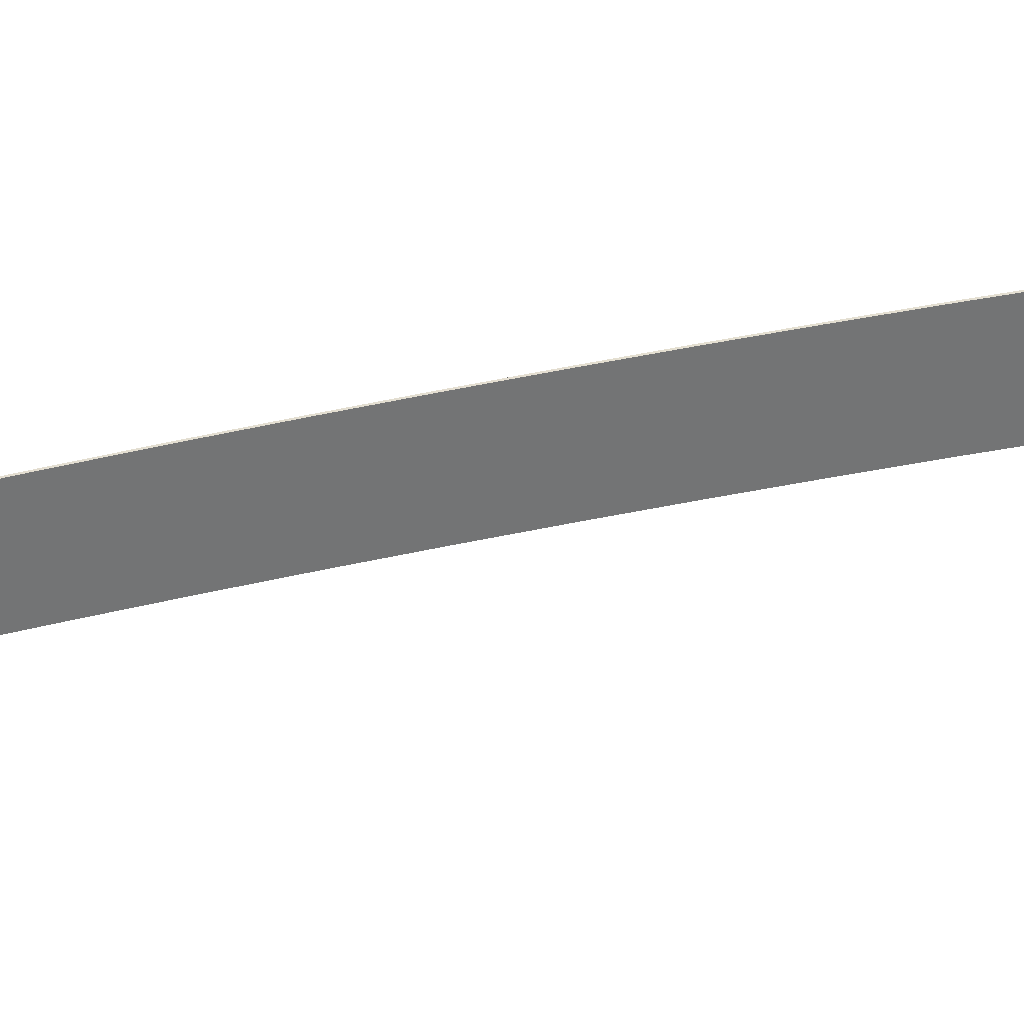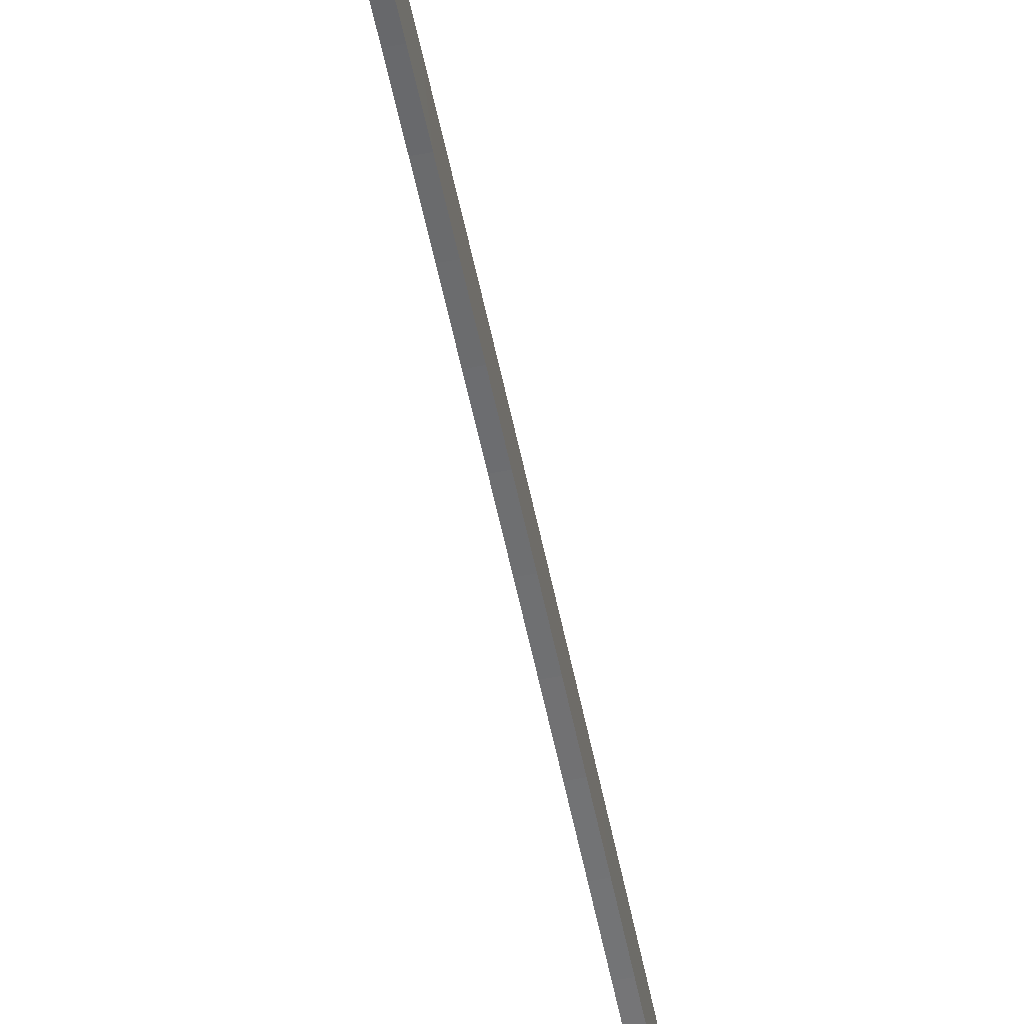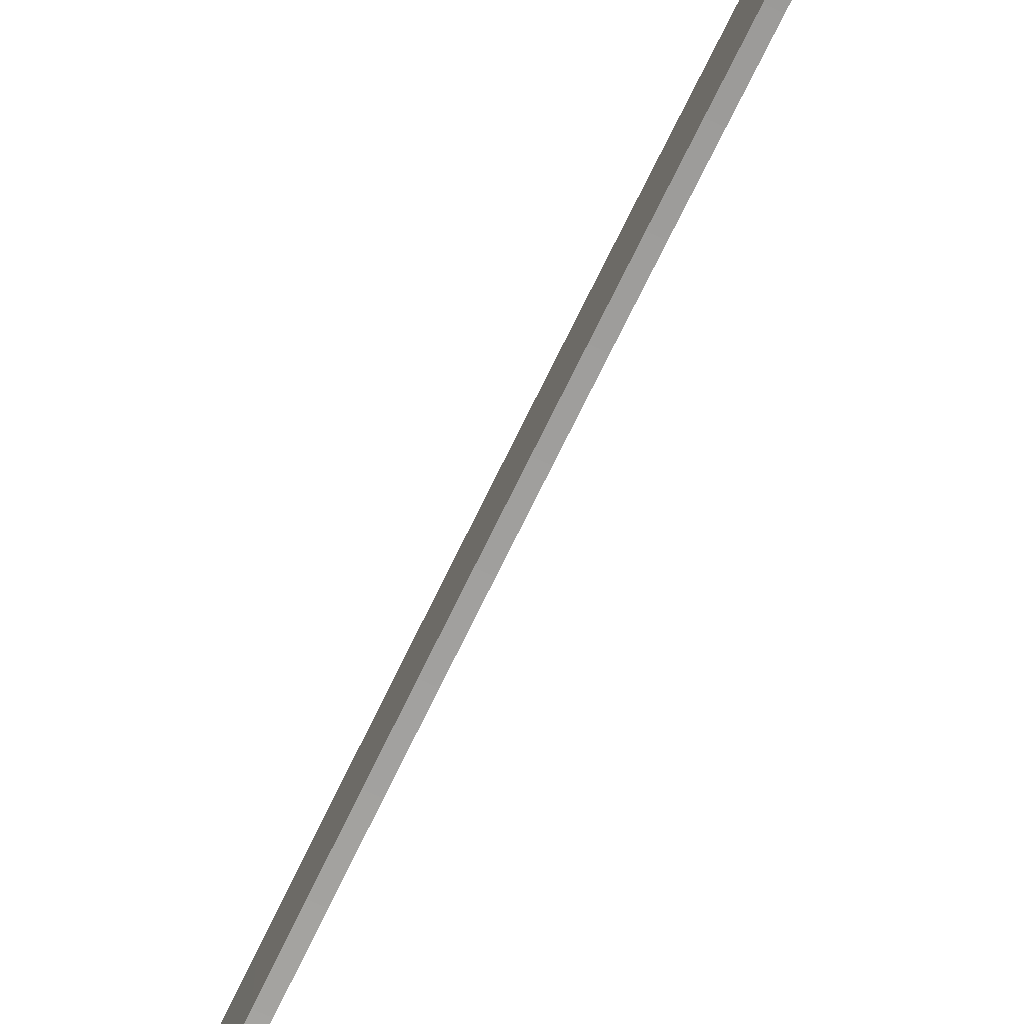
<metadata>
{"format":"obj","ext":"obj","renderer":"f3d","projection":"perspective","resolution":1024,"background":"white","views":[{"elev":37.6,"azim":-101.6,"up":"+Z"},{"elev":-58.5,"azim":-168.7,"up":"+Z"},{"elev":-67.4,"azim":-25.9,"up":"+Z"}]}
</metadata>
<code>
v -0.05045 -1.406 -0.03224
v 0.03726 -1.428 -0.02721
v 0.008462 -0.7018 -0.06471
v 0.001295 -0.7018 0.06487
v 0.008462 -0.5739 -0.06512
v 0.001295 -0.5728 0.06446
v 0.008462 -0.4829 -0.06621
v 0.001295 -0.4808 0.06336
v 0.008462 -0.3919 -0.068
v 0.001295 -0.3889 0.06155
v 0.008462 -0.3009 -0.07048
v 0.001295 -0.2969 0.05904
v 0.008462 -0.21 -0.07365
v 0.001295 -0.205 0.05583
v 0.008462 -0.1191 -0.07752
v 0.001295 -0.1131 0.05192
v 0.008462 -0.0282 -0.08208
v 0.001295 -0.02122 0.04731
v 0.008462 0.06264 -0.08734
v 0.001295 0.07061 0.042
v 0.008462 0.1534 -0.09329
v 0.001295 0.1624 0.03598
v 0.008462 0.2442 -0.09993
v 0.001295 0.2541 0.02927
v 0.008462 0.3349 -0.1073
v 0.001295 0.3458 0.02185
v 0.008462 0.4255 -0.1153
v 0.001295 0.4374 0.01374
v 0.008462 0.5161 -0.124
v 0.001295 0.529 0.004924
v 0.008462 0.6066 -0.1334
v 0.001295 0.6205 -0.004588
v 0.008462 0.697 -0.1435
v 0.001295 0.7119 -0.0148
v 0.008462 0.7874 -0.1543
v 0.001295 0.8032 -0.02571
v 0.008462 0.8777 -0.1658
v 0.001295 0.8945 -0.03731
v 0.008462 0.9678 -0.178
v 0.001295 0.9856 -0.04961
v 0.008462 1.058 -0.1908
v 0.001295 1.077 -0.06261
v 0.008462 1.148 -0.2044
v 0.001295 1.168 -0.0763
v 0.008462 1.238 -0.2186
v 0.001295 1.259 -0.09069
v 0.008462 1.328 -0.2335
v 0.001295 1.349 -0.1058
v 0.008462 1.417 -0.2491
v 0.001295 1.44 -0.1215
v 0.008462 1.507 -0.2654
v 0.001295 1.53 -0.138
v -0.008462 1.507 -0.2654
v -0.001295 1.53 -0.138
v -0.008462 1.417 -0.2491
v -0.001295 1.44 -0.1215
v -0.008462 1.328 -0.2335
v -0.001295 1.349 -0.1058
v -0.008462 1.238 -0.2186
v -0.001295 1.259 -0.09069
v -0.008462 1.148 -0.2044
v -0.001295 1.168 -0.0763
v -0.008462 1.058 -0.1908
v -0.001295 1.077 -0.06261
v -0.008462 0.9678 -0.178
v -0.001295 0.9856 -0.04961
v -0.008462 0.8777 -0.1658
v -0.001295 0.8945 -0.03731
v -0.008462 0.7874 -0.1543
v -0.001295 0.8032 -0.02571
v -0.008462 0.697 -0.1435
v -0.001295 0.7119 -0.0148
v -0.008462 0.6066 -0.1334
v -0.001295 0.6205 -0.004588
v -0.008462 0.5161 -0.124
v -0.001295 0.529 0.004924
v -0.008462 0.4255 -0.1153
v -0.001295 0.4374 0.01374
v -0.008462 0.3349 -0.1073
v -0.001295 0.3458 0.02185
v -0.008462 0.2442 -0.09993
v -0.001295 0.2541 0.02927
v -0.008462 0.1534 -0.09329
v -0.001295 0.1624 0.03598
v -0.008462 0.06264 -0.08734
v -0.001295 0.07061 0.042
v -0.008462 -0.0282 -0.08208
v -0.001295 -0.02122 0.04731
v -0.008462 -0.1191 -0.07752
v -0.001295 -0.1131 0.05192
v -0.008462 -0.21 -0.07365
v -0.001295 -0.205 0.05583
v -0.008462 -0.3009 -0.07048
v -0.001295 -0.2969 0.05904
v -0.008462 -0.3919 -0.068
v -0.001295 -0.3889 0.06155
v -0.008462 -0.4829 -0.06621
v -0.001295 -0.4808 0.06336
v -0.008462 -0.5739 -0.06512
v -0.001295 -0.5728 0.06446
v -0.008462 -0.7018 -0.06471
v -0.001295 -0.7018 0.06487
v 0.0135 -1.428 -0.05355
v -0.05045 -0.7979 0.03222
v 0.001276 1.83 -0.3301
v 0.001276 1.663 -0.2059
v -0.001276 1.83 -0.3301
v -0.001276 1.663 -0.2059
v -0.001276 1.758 -0.2685
v 0.05045 -1.406 -0.03224
v -0.01363 -1.428 0.0538
v -0.03749 -1.428 0.02725
v 0.1152 -0.7693 -0.1151
v 0.1152 -0.7693 0.1153
v -0.1152 -0.7693 -0.1151
v -0.1152 -0.7693 0.1153
v 0.06206 -0.7697 -0.03983
v 0.01943 -0.7979 0.06668
v 0.01348 -1.428 0.0538
v 0 -0.7555 0.1621
v 0.1152 -0.7555 -0.1151
v 0.1152 -0.7555 0.1153
v -0.1152 -0.7555 -0.1151
v -0.1152 -0.7555 0.1153
v 0.01521 -0.7555 -0.07019
v 0.007348 -0.7555 0.06957
v 0.01521 -0.7018 -0.0702
v 0.007348 -0.7018 0.06956
v -0.01521 -0.7018 -0.0702
v -0.007348 -0.7018 0.06956
v -0.01521 -0.7555 -0.07019
v -0.007348 -0.7555 0.06957
v 0.06206 -0.7979 -0.03982
v 0.0239 -0.7979 -0.08221
v -0.01943 -0.7979 -0.06685
v -0.0239 -0.7979 -0.08221
v 0.01943 -1.406 -0.0667
v 0.01943 -1.406 0.06683
v -0.01943 -1.406 -0.0667
v -0.01943 -1.406 0.06683
v -0.1619 -0.7555 9.265e-05
v -0.1619 -0.7693 9.604e-05
v -0.03749 -1.428 -0.02721
v -0.06206 -0.7979 -0.03982
v 0.05045 -0.7979 0.03222
v -0.05045 -1.406 0.03228
v 0.1619 -0.7693 9.604e-05
v 0.1619 -0.7555 9.265e-05
v -0.0239 -0.7979 0.08204
v 0.03726 -1.428 0.02725
v 0.06206 -0.7697 0.03964
v -0.0239 -0.7697 0.08203
v -0.0239 -0.7697 -0.08221
v -0.06206 -0.7697 0.03964
v 0.05045 -0.7979 -0.03239
v 0.01943 -0.7979 -0.06685
v -0.06206 -0.7697 -0.03983
v 0.001276 1.758 -0.2685
v -0.05045 -0.7979 -0.03239
v 0.0239 -0.7697 0.08203
v 0.0239 -0.7697 -0.08221
v 0.06206 -0.7979 0.03965
v -0.01381 -1.428 -0.05355
v 0 -0.7693 0.1621
v 0 -0.7555 -0.1619
v 0 -0.7693 -0.1619
v -0.06206 -0.7979 0.03965
v -0.01943 -0.7979 0.06668
v 0.05045 -1.406 0.03229
v 0.0239 -0.7979 0.08204
o Katana
f 111 112 150
f 152 164 116
f 118 145 162
f 125 126 148
f 3 127 129
f 89 91 92
f 50 48 49
f 102 4 6
f 3 101 99
f 1 146 104
f 112 146 1
f 154 157 144
f 111 119 138
f 140 138 118
f 160 152 149
f 150 2 110
f 169 110 155
f 162 133 117
f 163 139 137
f 137 139 135
f 153 161 134
f 125 131 129
f 132 126 128
f 127 128 126
f 131 132 130
f 54 52 106
f 158 109 108
f 105 107 109
f 114 122 120
f 124 116 164
f 121 113 166
f 113 121 148
f 141 123 115
f 149 152 154
f 111 140 146
f 151 160 170
f 122 114 147
f 116 124 141
f 103 137 110
f 150 169 138
f 134 161 117
f 110 137 156
f 115 123 165
f 157 153 136
f 138 169 145
f 146 140 168
f 143 1 139
f 139 1 159
f 159 1 104
f 143 112 1
f 167 154 144
f 140 111 138
f 168 140 118
f 170 160 149
f 169 150 110
f 145 169 155
f 151 162 117
f 103 163 137
f 156 137 135
f 136 153 134
f 127 125 129
f 130 132 128
f 125 127 126
f 129 131 130
f 108 54 106
f 106 158 108
f 158 105 109
f 164 114 120
f 120 124 164
f 165 121 166
f 147 113 148
f 142 141 115
f 167 149 154
f 112 111 146
f 162 151 170
f 148 122 147
f 142 116 141
f 2 103 110
f 119 150 138
f 133 134 117
f 155 110 156
f 166 115 165
f 144 157 136
f 118 138 145
f 104 146 168
f 163 143 139
f 135 139 159
f 143 2 150
f 143 163 103
f 164 152 160
f 114 160 151
f 117 161 113
f 166 113 161
f 153 115 166
f 115 153 157
f 116 142 154
f 147 151 117
f 157 154 142
f 145 155 133
f 133 155 156
f 156 135 136
f 135 159 144
f 159 104 167
f 168 149 167
f 168 118 170
f 122 148 126
f 126 132 120
f 132 141 124
f 131 165 123
f 125 121 165
f 141 132 131
f 102 101 129
f 3 4 128
f 4 102 130
f 93 94 92
f 96 94 93
f 95 98 96
f 97 100 98
f 99 102 100
f 101 102 99
f 89 90 88
f 88 85 87
f 85 88 86
f 81 83 82
f 79 81 80
f 77 79 78
f 76 75 77
f 76 73 75
f 73 76 74
f 71 72 70
f 70 67 69
f 67 70 68
f 63 65 64
f 61 63 62
f 60 59 61
f 60 57 59
f 57 60 58
f 53 55 54
f 53 108 109
f 56 54 55
f 58 56 55
f 66 64 65
f 68 66 65
f 74 72 71
f 84 82 83
f 86 84 83
f 48 46 47
f 45 47 46
f 46 44 43
f 42 40 41
f 40 38 39
f 38 36 37
f 35 37 36
f 36 34 33
f 32 30 31
f 29 31 30
f 30 28 27
f 26 25 27
f 23 25 26
f 24 21 23
f 20 18 19
f 17 19 18
f 18 16 15
f 14 12 13
f 12 10 11
f 10 8 9
f 8 6 7
f 6 4 5
f 3 5 4
f 15 16 14
f 21 22 20
f 21 24 22
f 33 34 32
f 43 44 42
f 52 50 51
f 158 106 51
f 100 102 6
f 98 100 8
f 96 98 10
f 94 96 12
f 92 94 14
f 90 92 16
f 88 90 18
f 86 88 20
f 22 84 86
f 82 84 22
f 80 82 26
f 78 80 28
f 76 78 30
f 74 76 32
f 72 74 34
f 70 72 36
f 68 70 38
f 40 66 68
f 64 66 40
f 62 64 44
f 60 62 46
f 58 60 48
f 56 58 50
f 52 54 56
f 42 44 64
f 24 26 82
f 57 55 49
f 59 57 45
f 43 61 59
f 63 61 43
f 65 63 39
f 37 67 65
f 37 69 67
f 69 37 35
f 71 35 33
f 75 73 29
f 77 75 27
f 79 77 25
f 81 79 23
f 83 81 21
f 85 83 19
f 87 85 17
f 89 87 15
f 91 89 13
f 93 91 11
f 95 93 9
f 97 95 7
f 99 97 5
f 31 29 73
f 33 31 73
f 41 39 63
f 47 45 57
f 53 107 51
f 107 105 51
f 49 55 53
f 112 143 150
f 2 143 103
f 114 164 160
f 147 114 151
f 147 117 113
f 161 153 166
f 142 115 157
f 152 116 154
f 162 145 133
f 134 133 156
f 134 156 136
f 136 135 144
f 144 159 167
f 104 168 167
f 149 168 170
f 122 126 120
f 120 132 124
f 141 131 123
f 131 125 165
f 130 102 129
f 127 3 128
f 128 4 130
f 91 93 92
f 93 95 96
f 95 97 98
f 97 99 100
f 87 89 88
f 83 85 86
f 80 81 82
f 78 79 80
f 76 77 78
f 71 73 74
f 69 71 70
f 65 67 68
f 62 63 64
f 60 61 62
f 55 57 58
f 108 53 54
f 107 53 109
f 49 48 47
f 45 46 43
f 43 42 41
f 41 40 39
f 39 38 37
f 35 36 33
f 33 32 31
f 29 30 27
f 28 26 27
f 26 24 23
f 21 20 19
f 17 18 15
f 15 14 13
f 13 12 11
f 11 10 9
f 9 8 7
f 7 6 5
f 106 52 51
f 105 158 51
f 8 100 6
f 10 98 8
f 12 96 10
f 14 94 12
f 16 92 14
f 18 90 16
f 20 88 18
f 22 86 20
f 24 82 22
f 28 80 26
f 30 78 28
f 32 76 30
f 34 74 32
f 36 72 34
f 38 70 36
f 40 68 38
f 42 64 40
f 46 62 44
f 48 60 46
f 50 58 48
f 52 56 50
f 47 57 49
f 43 59 45
f 41 63 43
f 37 65 39
f 71 69 35
f 73 71 33
f 27 75 29
f 25 77 27
f 23 79 25
f 21 81 23
f 19 83 21
f 17 85 19
f 15 87 17
f 13 89 15
f 11 91 13
f 9 93 11
f 7 95 9
f 5 97 7
f 3 99 5
f 49 53 51
f 119 111 150
f 170 118 162
f 121 125 148
f 101 3 129
f 90 89 92
f 51 50 49

</code>
